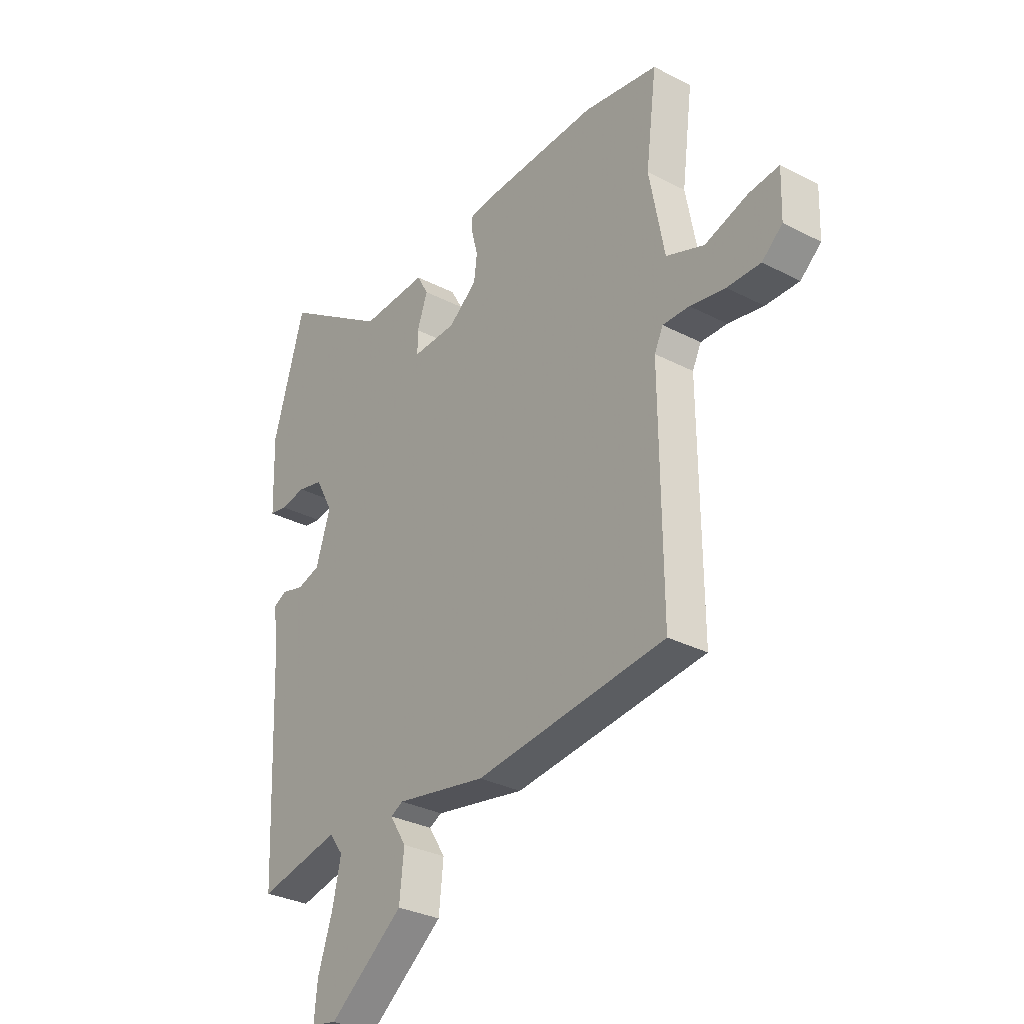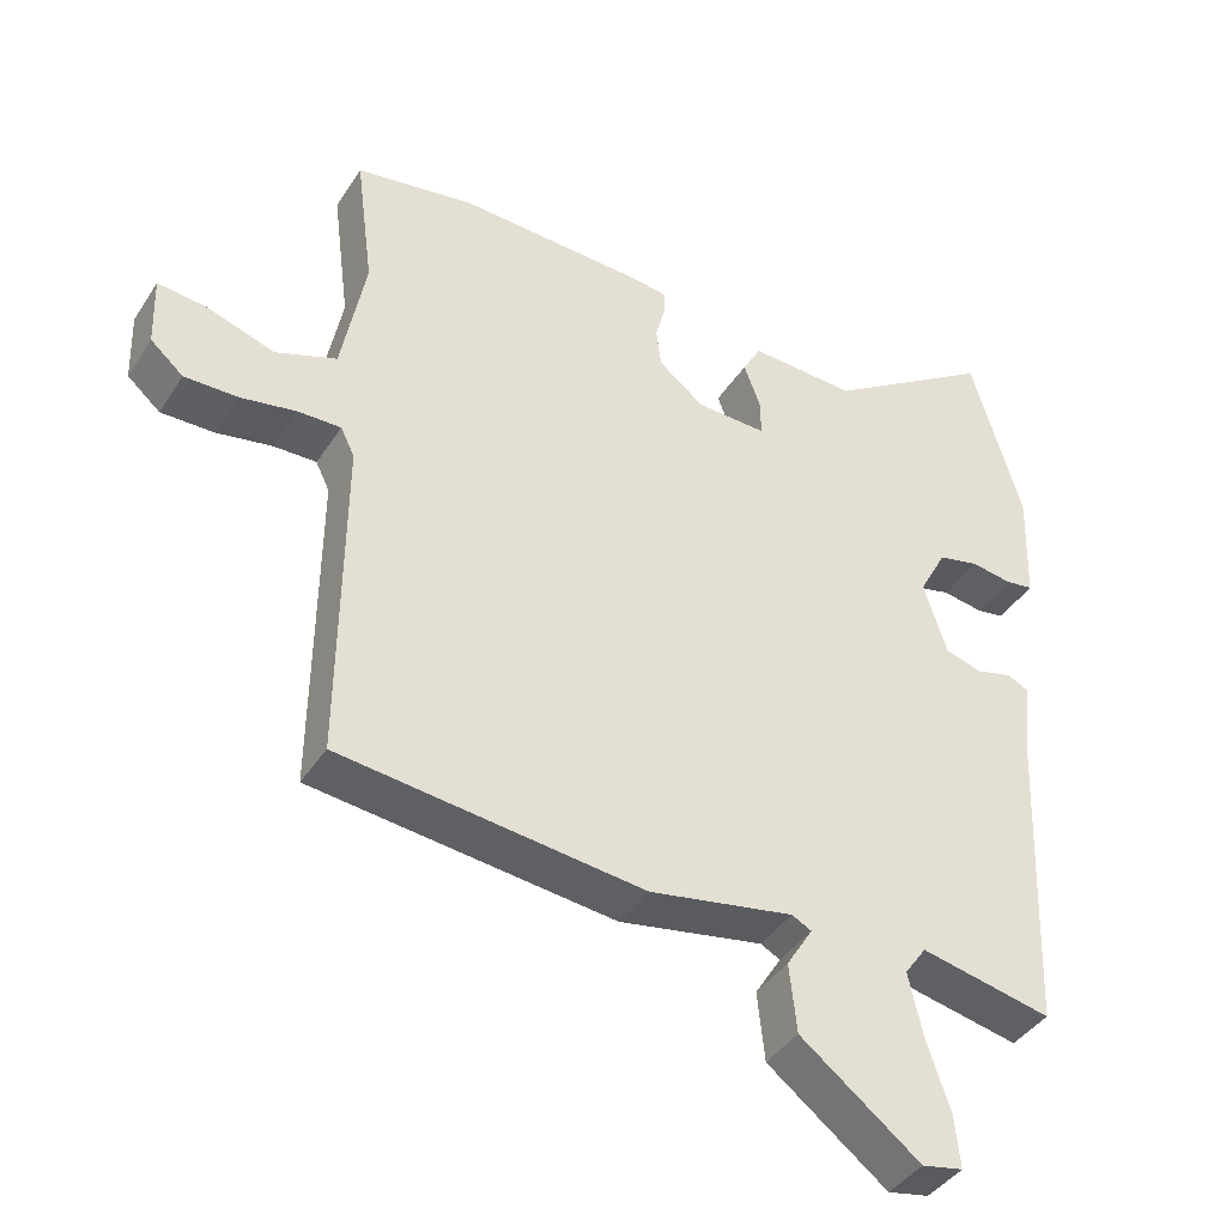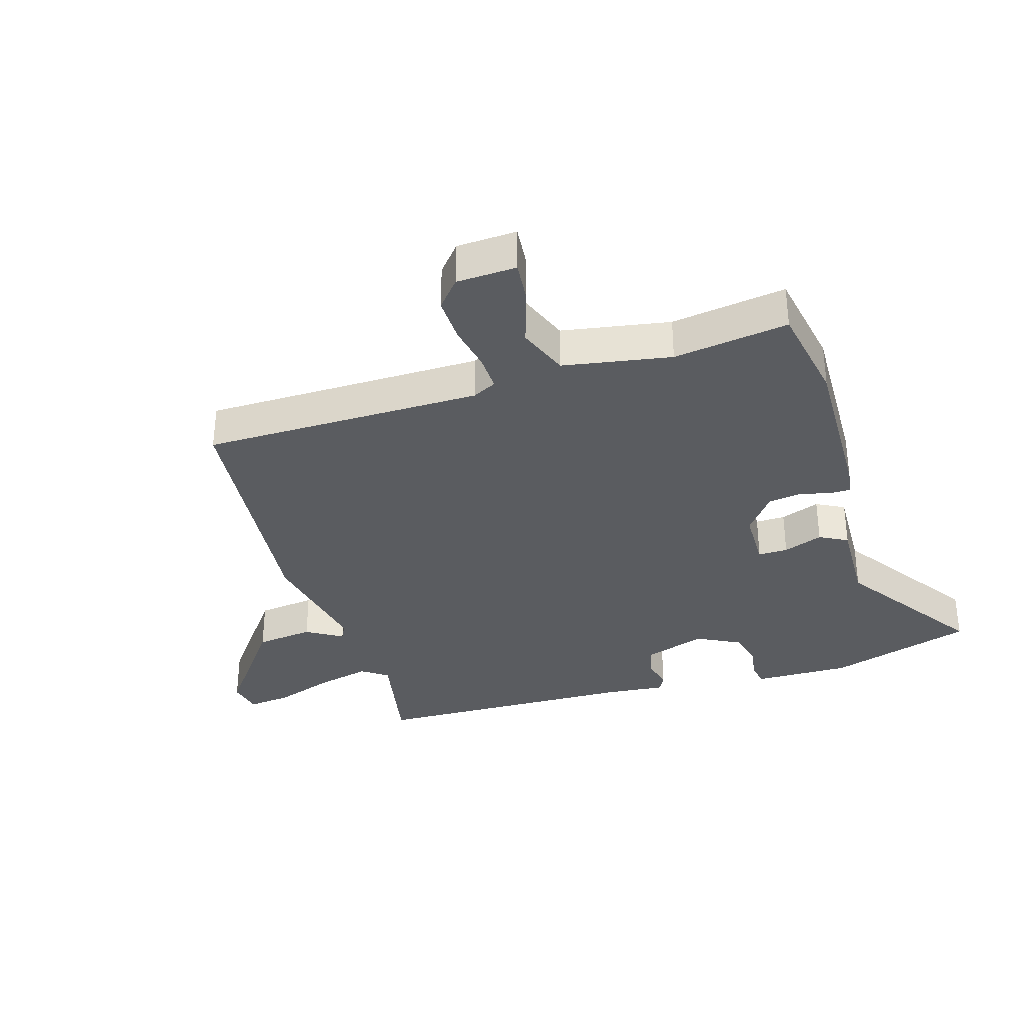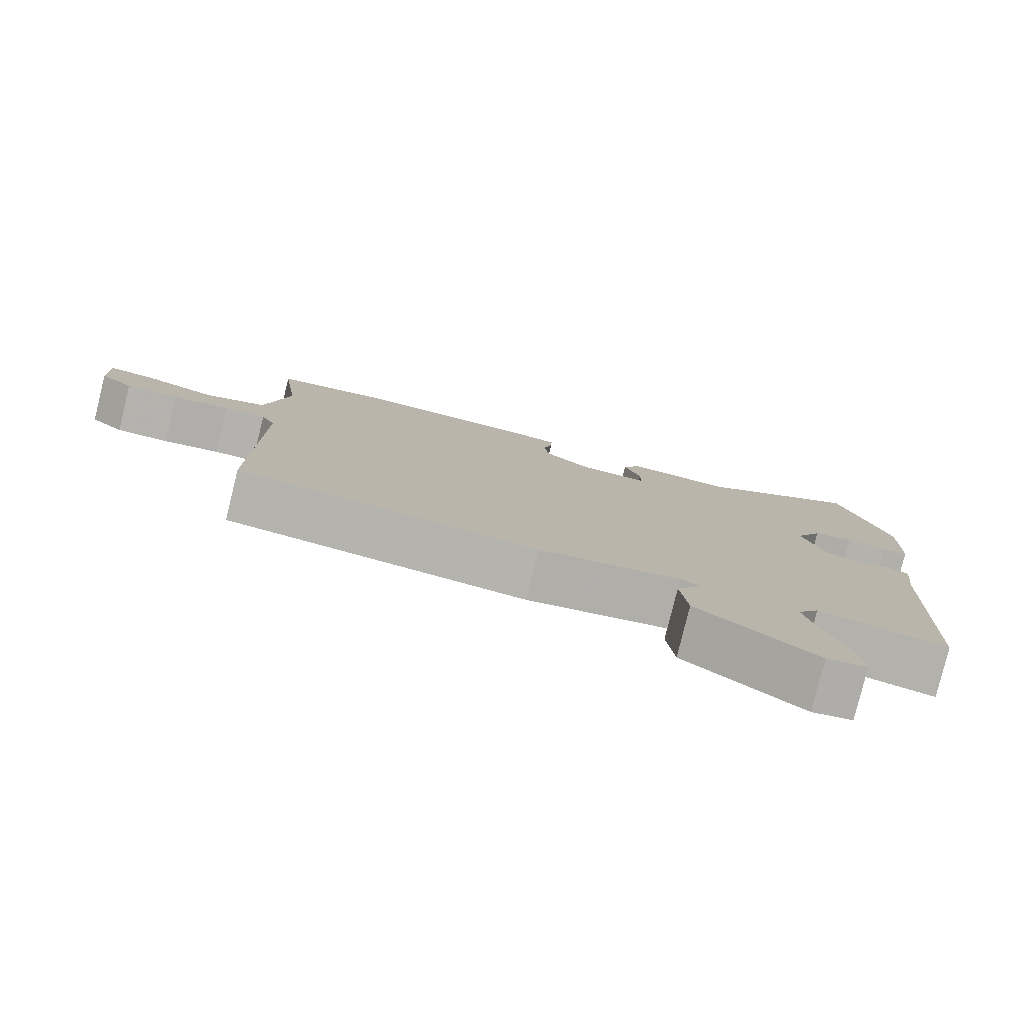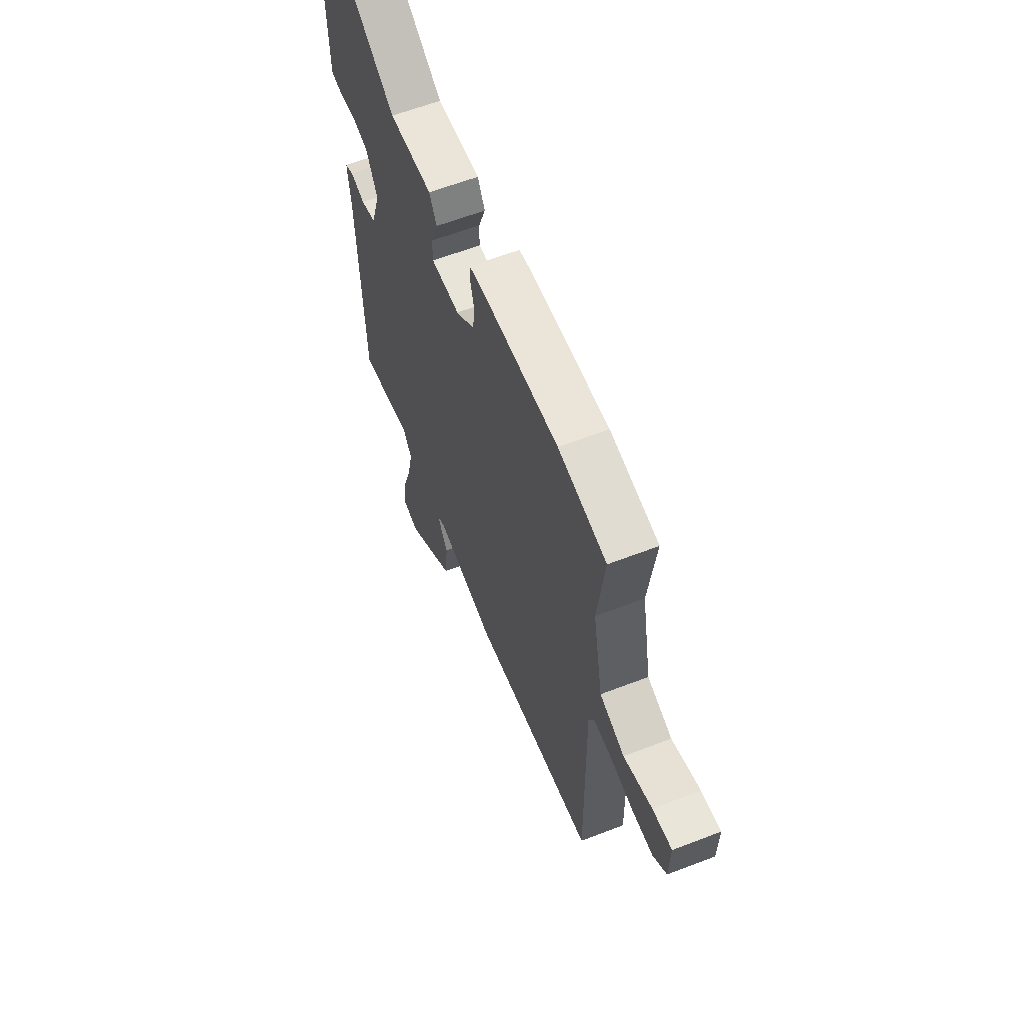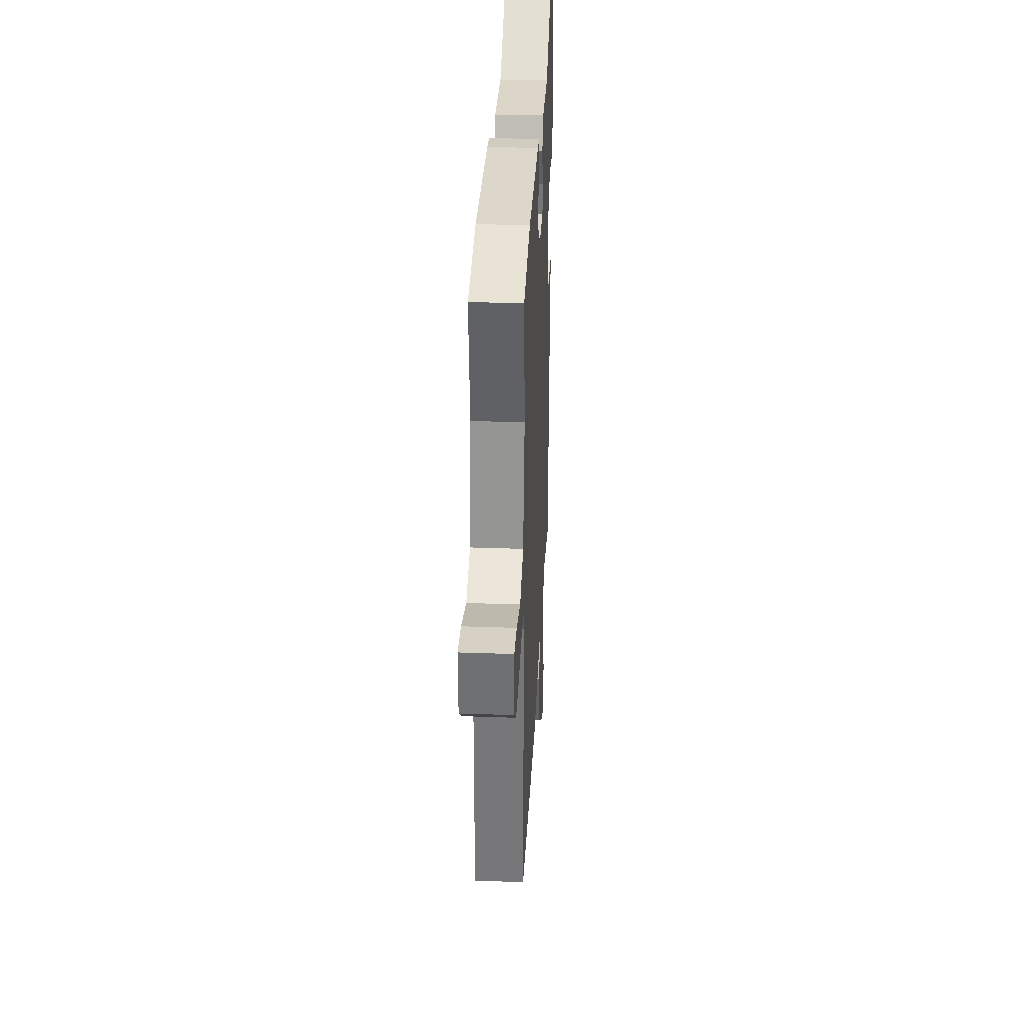
<metadata>
{"format":"obj","ext":"obj","renderer":"f3d","projection":"perspective","resolution":1024,"background":"white","views":[{"elev":-31.1,"azim":-126.6,"up":"+Z"},{"elev":-40.7,"azim":-29.9,"up":"+Z"},{"elev":-34.0,"azim":-72.2,"up":"+Y"},{"elev":-79.9,"azim":-13.9,"up":"+Z"},{"elev":61.0,"azim":-111.5,"up":"+Z"},{"elev":33.0,"azim":-87.2,"up":"+Z"}]}
</metadata>
<code>
v 0.473 0.07 -0.503
v 0.294 0.07 -0.465
v 0.264 0.07 -0.507
v 0.283 0.07 -0.593
v 0.315 0.07 -0.689
v 0.322 0.07 -0.76
v 0.266 0.07 -0.771
v 0.103 0.07 -0.646
v 0.093 0.07 -0.552
v 0.129 0.07 -0.494
v 0.102 0.07 -0.48
v -0.095 0.07 -0.516
v -0.51 0.07 -0.469
v -0.506 0.07 -0.017
v -0.525 0.07 0.022
v -0.583 0.07 0.021
v -0.66 0.07 0.007
v -0.733 0.07 0.006
v -0.778 0.07 0.045
v -0.781 0.07 0.142
v -0.716 0.07 0.135
v -0.621 0.07 0.104
v -0.538 0.07 0.135
v -0.505 0.07 0.309
v -0.529 0.07 0.495
v -0.367 0.07 0.522
v -0.106 0.07 0.511
v -0.061 0.07 0.504
v -0.062 0.07 0.47
v -0.075 0.07 0.421
v -0.068 0.07 0.367
v -0.006 0.07 0.318
v 0.09 0.07 0.315
v 0.09 0.07 0.363
v 0.067 0.07 0.427
v 0.092 0.07 0.472
v 0.237 0.07 0.465
v 0.466 0.07 0.616
v 0.535 0.07 0.38
v 0.532 0.07 0.281
v 0.53 0.07 0.223
v 0.492 0.07 0.217
v 0.436 0.07 0.226
v 0.38 0.07 0.213
v 0.342 0.07 0.142
v 0.374 0.07 0.043
v 0.424 0.07 0.028
v 0.473 0.07 0.041
v 0.502 0.07 0.027
v 0.491 0.07 -0.072
v 0.473 0 -0.503
v 0.294 0 -0.465
v 0.264 0 -0.507
v 0.283 0 -0.593
v 0.315 0 -0.689
v 0.322 0 -0.76
v 0.266 0 -0.771
v 0.103 0 -0.646
v 0.093 0 -0.552
v 0.129 0 -0.494
v 0.102 0 -0.48
v -0.095 0 -0.516
v -0.51 0 -0.469
v -0.506 0 -0.017
v -0.525 0 0.022
v -0.583 0 0.021
v -0.66 0 0.007
v -0.733 0 0.006
v -0.778 0 0.045
v -0.781 0 0.142
v -0.716 0 0.135
v -0.621 0 0.104
v -0.538 0 0.135
v -0.505 0 0.309
v -0.529 0 0.495
v -0.367 0 0.522
v -0.106 0 0.511
v -0.061 0 0.504
v -0.062 0 0.47
v -0.075 0 0.421
v -0.068 0 0.367
v -0.006 0 0.318
v 0.09 0 0.315
v 0.09 0 0.363
v 0.067 0 0.427
v 0.092 0 0.472
v 0.237 0 0.465
v 0.466 0 0.616
v 0.535 0 0.38
v 0.532 0 0.281
v 0.53 0 0.223
v 0.492 0 0.217
v 0.436 0 0.226
v 0.38 0 0.213
v 0.342 0 0.142
v 0.374 0 0.043
v 0.424 0 0.028
v 0.473 0 0.041
v 0.502 0 0.027
v 0.491 0 -0.072
f 47 48 49 50
f 50 1 2
f 47 50 2
f 46 47 2
f 45 46 2 3
f 41 42 43
f 40 41 43
f 39 40 43
f 38 39 43
f 37 38 43
f 37 43 44
f 36 37 44
f 35 36 44
f 34 35 44
f 33 34 44 45
f 28 29 30
f 27 28 30
f 26 27 30
f 25 26 30
f 24 25 30
f 23 24 30 31
f 20 21 22
f 19 20 22
f 18 19 22
f 17 18 22
f 16 17 22
f 15 16 22 23
f 23 31 32
f 15 23 32
f 14 15 32
f 32 33 45
f 14 32 45
f 13 14 45
f 12 13 45
f 11 12 45
f 8 9 10
f 7 8 10
f 6 7 10
f 5 6 10
f 4 5 10
f 10 11 45 3
f 3 4 10
f 100 99 98 97
f 52 51 100
f 52 100 97
f 52 97 96
f 53 52 96 95
f 93 92 91
f 93 91 90
f 93 90 89
f 93 89 88
f 93 88 87
f 94 93 87
f 94 87 86
f 94 86 85
f 94 85 84
f 95 94 84 83
f 80 79 78
f 80 78 77
f 80 77 76
f 80 76 75
f 80 75 74
f 81 80 74 73
f 72 71 70
f 72 70 69
f 72 69 68
f 72 68 67
f 72 67 66
f 73 72 66 65
f 82 81 73
f 82 73 65
f 82 65 64
f 95 83 82
f 95 82 64
f 95 64 63
f 95 63 62
f 95 62 61
f 60 59 58
f 60 58 57
f 60 57 56
f 60 56 55
f 60 55 54
f 53 95 61 60
f 60 54 53
f 1 51 52 2
f 2 52 53 3
f 3 53 54 4
f 4 54 55 5
f 5 55 56 6
f 6 56 57 7
f 7 57 58 8
f 8 58 59 9
f 9 59 60 10
f 10 60 61 11
f 11 61 62 12
f 12 62 63 13
f 13 63 64 14
f 14 64 65 15
f 15 65 66 16
f 16 66 67 17
f 17 67 68 18
f 18 68 69 19
f 19 69 70 20
f 20 70 71 21
f 21 71 72 22
f 22 72 73 23
f 23 73 74 24
f 24 74 75 25
f 25 75 76 26
f 26 76 77 27
f 27 77 78 28
f 28 78 79 29
f 29 79 80 30
f 30 80 81 31
f 31 81 82 32
f 32 82 83 33
f 33 83 84 34
f 34 84 85 35
f 35 85 86 36
f 36 86 87 37
f 37 87 88 38
f 38 88 89 39
f 39 89 90 40
f 40 90 91 41
f 41 91 92 42
f 42 92 93 43
f 43 93 94 44
f 44 94 95 45
f 45 95 96 46
f 46 96 97 47
f 47 97 98 48
f 48 98 99 49
f 49 99 100 50
f 50 100 51 1

</code>
